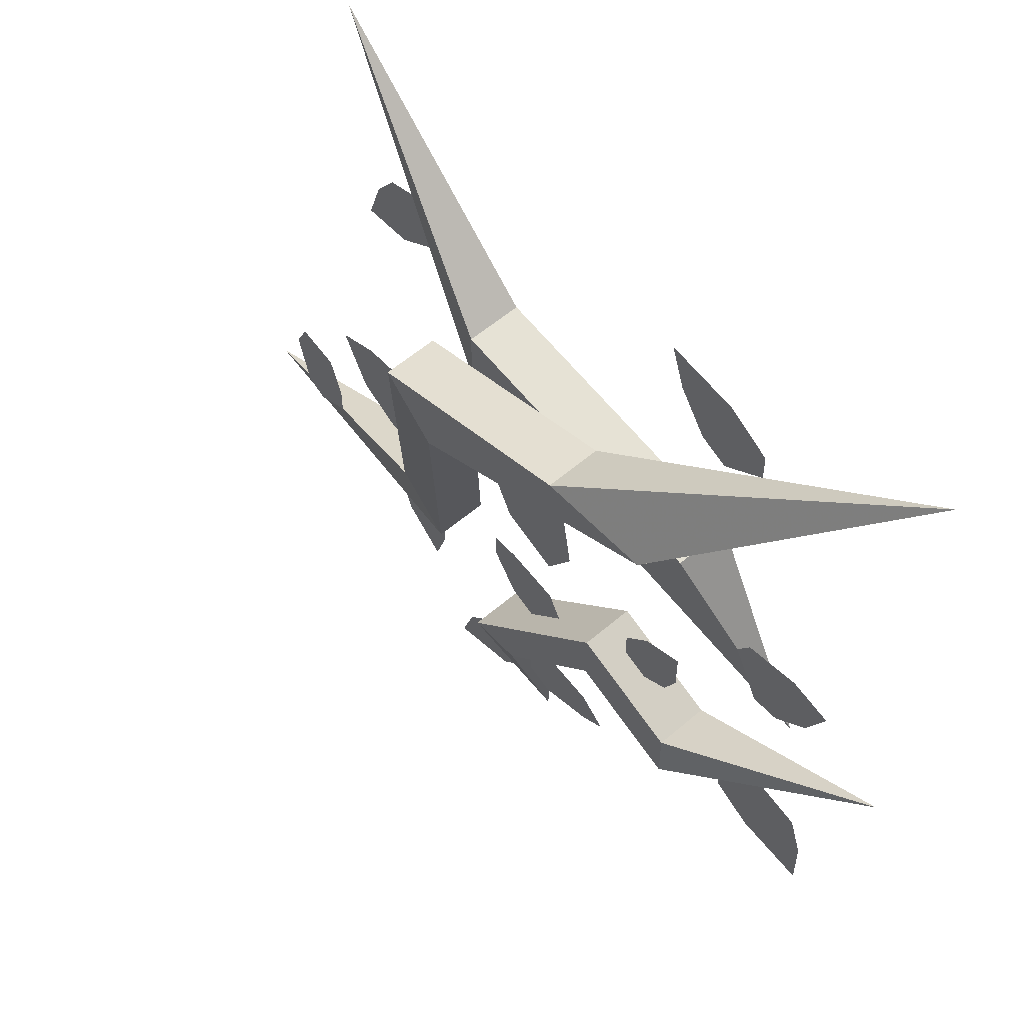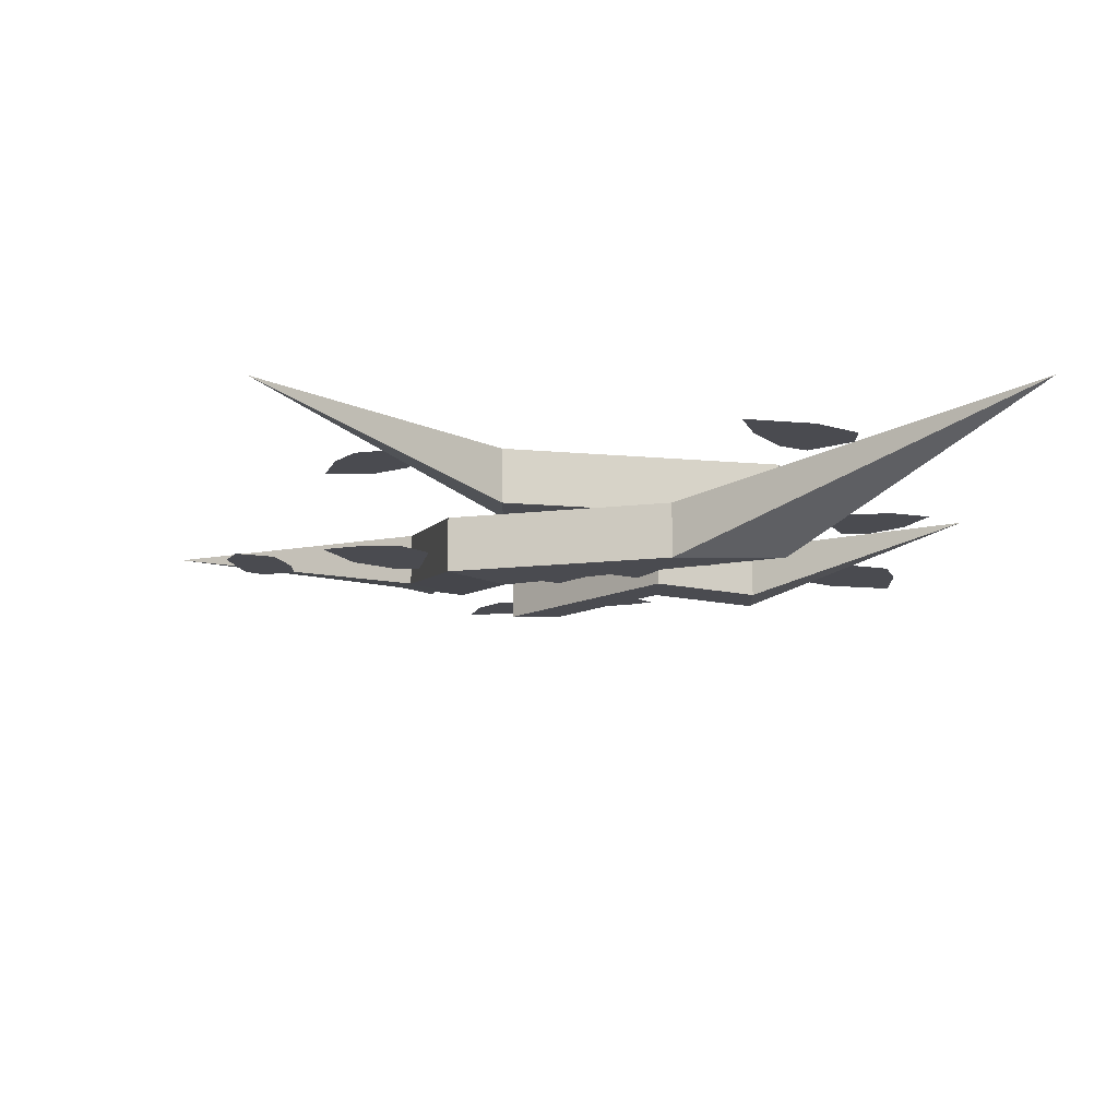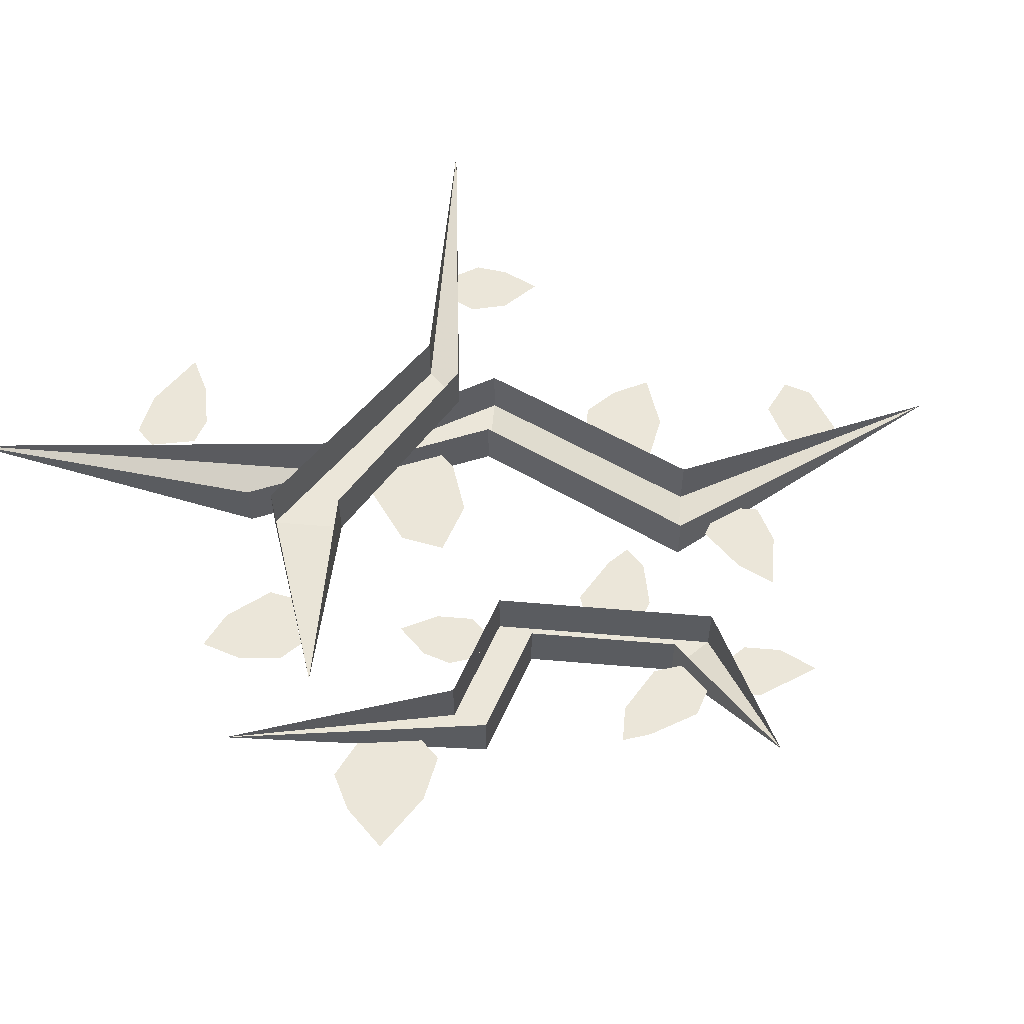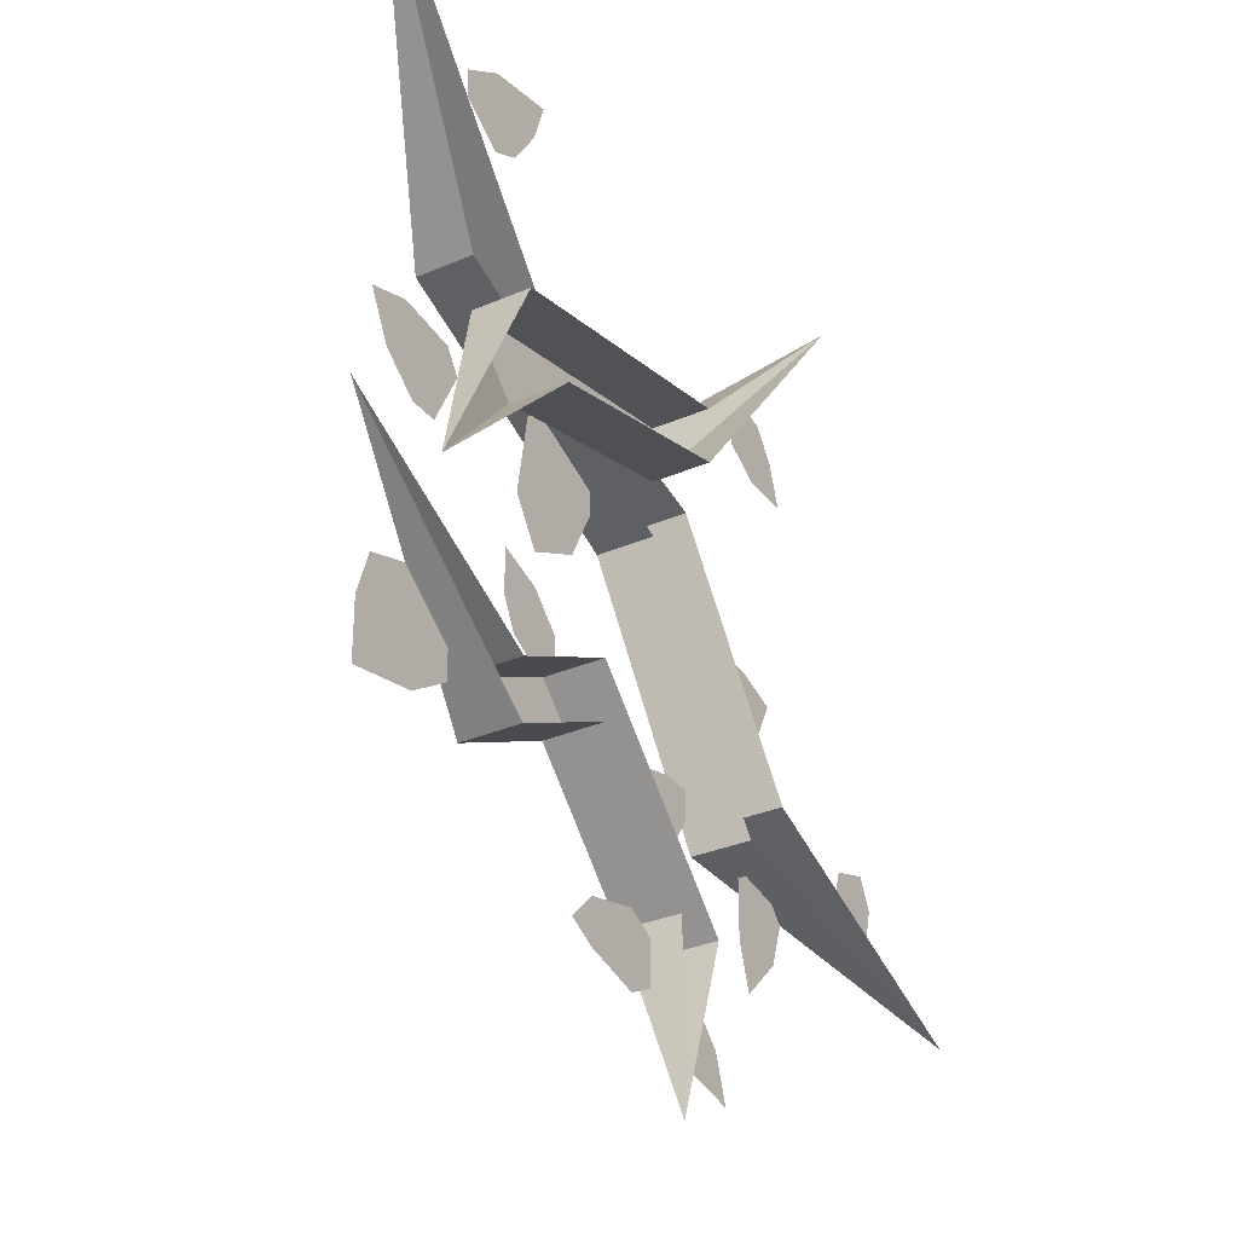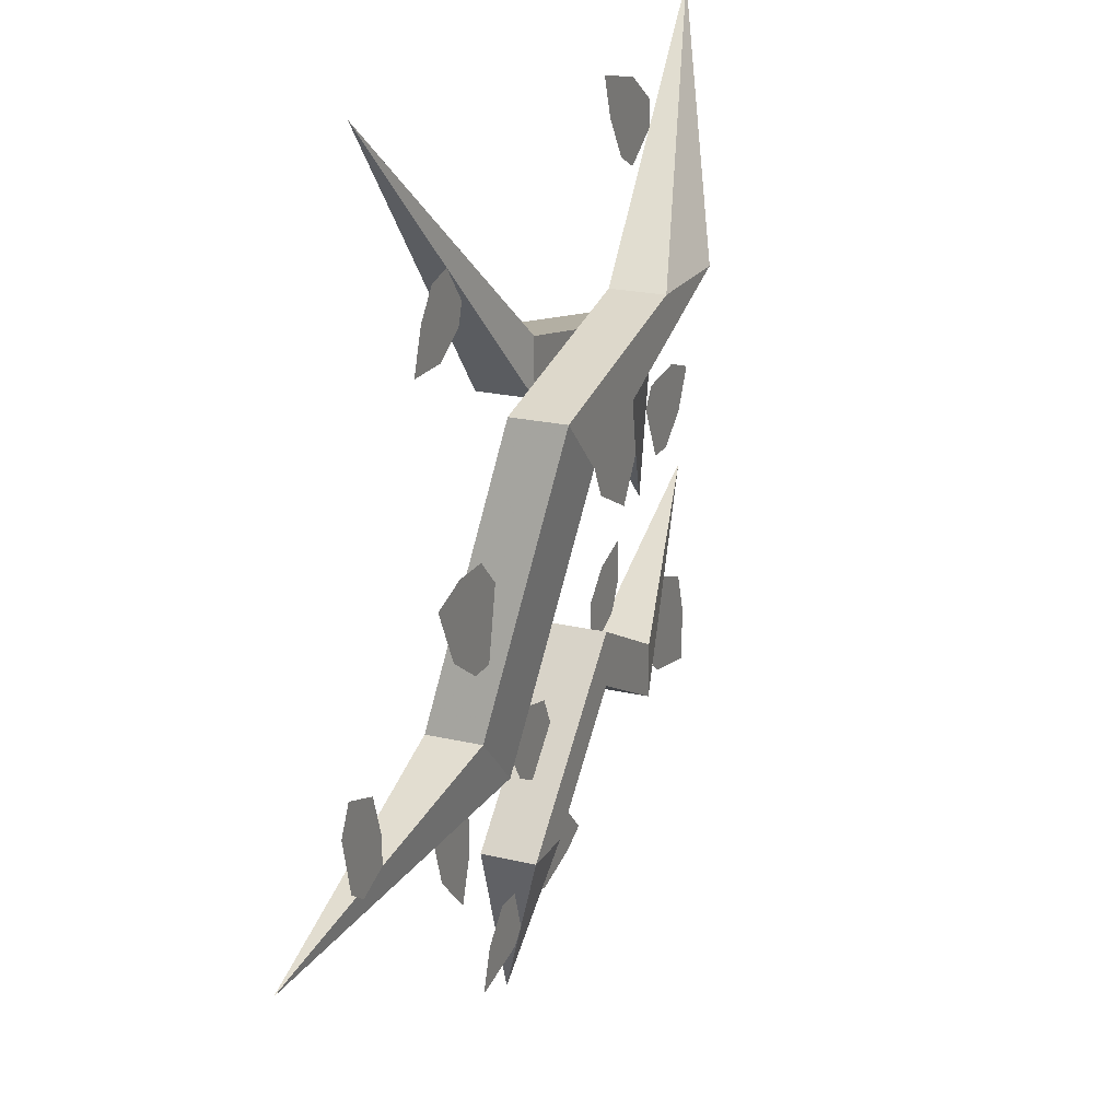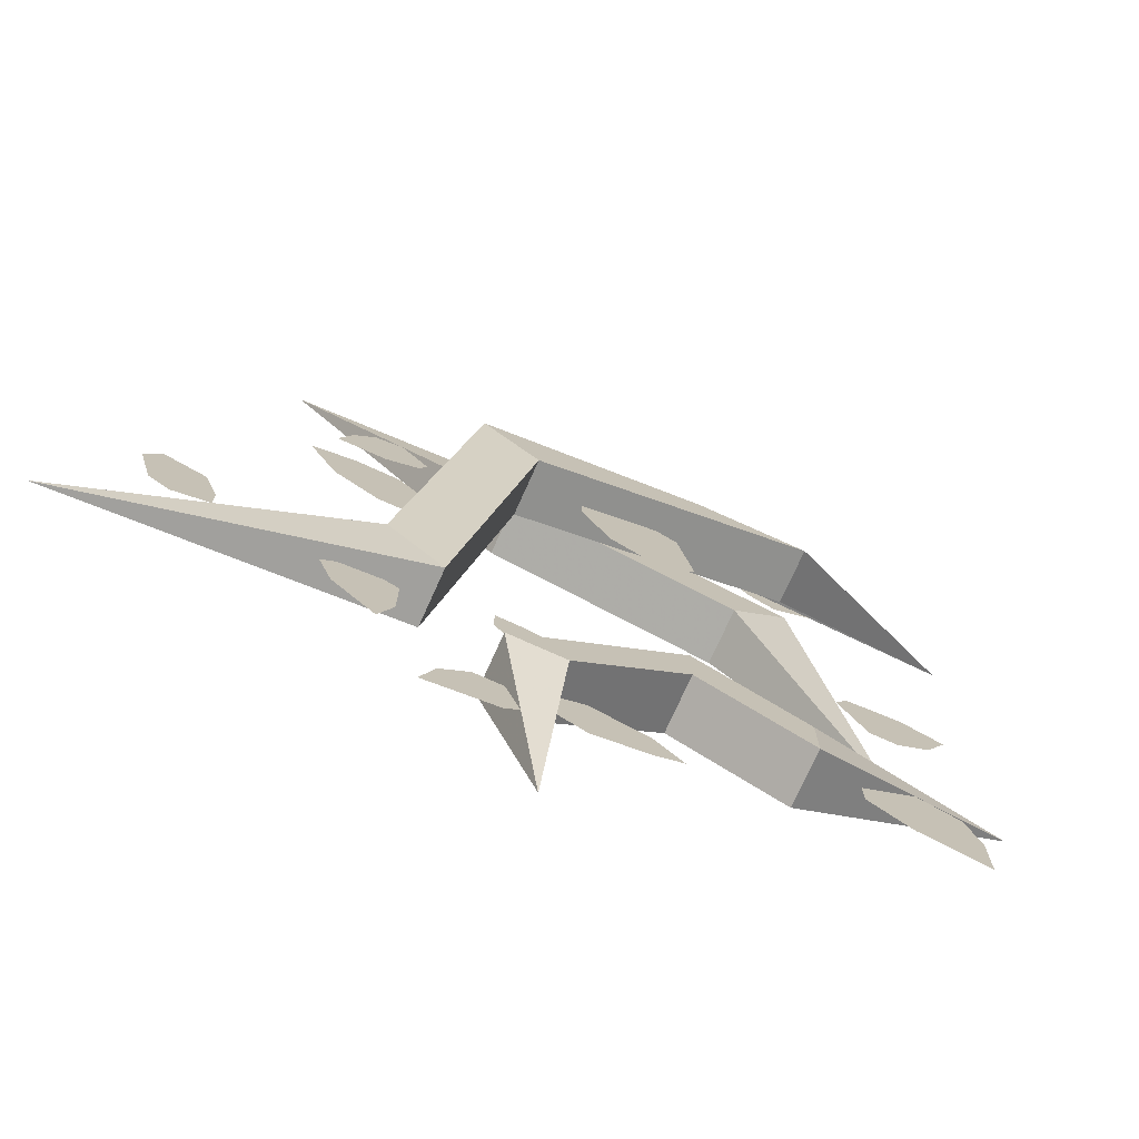
<metadata>
{"format":"obj","ext":"obj","renderer":"f3d","projection":"perspective","resolution":1024,"background":"white","views":[{"elev":56.4,"azim":48.0,"up":"+Z"},{"elev":-14.4,"azim":0.1,"up":"+Y"},{"elev":55.8,"azim":140.1,"up":"+Y"},{"elev":-31.8,"azim":121.3,"up":"+Z"},{"elev":20.8,"azim":-66.8,"up":"+Z"},{"elev":-75.2,"azim":-24.2,"up":"+Z"}]}
</metadata>
<code>
v -64 0 -32
v -24 -8 -16
v -16 -8 -24
v -24 0 -16
v -16 0 -24
v -16 -16 24
v -8 -16 16
v -8 -8 16
v -16 -8 24
v 16 -16 32
v 16 -8 32
v -8 -8 24
v -8 0 24
v -40 0 64
v 32 -16 32
v 32 -8 32
v 24 -8 16
v -8 -8 32
v 32 -8 24
v -8 0 32
v 24 0 16
v 32 0 24
v 64 0 64
v 48 0 -8
v 0 0 -64
v -8 0 -40
v -8 -8 -40
v 0 -8 -40
v 16 -8 -16
v 16 -8 -24
v 16 0 -16
v 16 0 -24
v 0 0 -40
v 32 -8 -24
v 32 -8 -32
v 32 0 -24
v 32 0 -32
v 64 0 -8
v -6 -4 -54
v -16 -4 -56
v -14 -4 -50
v -10 -4 -46
v -6 -4 -46
v -4 -4 -52
v 0 -4 -48
v 0 -4 -42
v 4 -4 -40
v 12 -4 -42
v 16 -4 -46
v 12 -4 -48
v 4 -4 -50
v -28 -4 -26
v -22 -4 -25
v -20 -4 -26
v -20 -4 -34
v -22 -4 -40
v -28 -4 -34
v -30 -4 -28
v -44 -4 -24
v -49 -4 -26
v -52 -4 -24
v -54 -4 -16
v -52 -4 -12
v -46 -4 -14
v -44 -4 -20
v -26 -8 -6
v -32 -8 -2
v -36 -8 6
v -30 -8 8
v -24 -8 8
v -20 -8 4
v -22 -8 -6
v -24 -4 44
v -20 -4 39
v -21 -4 36
v -26 -4 33
v -33 -4 33
v -31 -4 39
v -28 -4 43
v 0 -12 20
v 10 -12 24
v 14 -12 22
v 16 -12 10
v 12 -12 4
v 4 -12 8
v 0 -12 16
v 6 -4 -26
v 0 -4 -32
v -4 -4 -30
v -8 -4 -24
v -8 -4 -20
v -4 -4 -20
v 4 -4 -22
v 20 -4 -18
v 20 -4 -14
v 24 -4 -10
v 30 -4 -8
v 30 -4 -14
v 28 -4 -18
v 24 -4 -20
v 40 -4 -26
v 48 -4 -20
v 54 -4 -22
v 56 -4 -28
v 56 -4 -36
v 46 -4 -34
v 40 -4 -30
v 44 -4 0
v 40 -4 8
v 42 -4 11
v 50 -4 12
v 56 -4 10
v 53 -4 4
v 48 -4 0
v 40 -4 48
v 34 -4 44
v 30 -4 46
v 26 -4 52
v 24 -4 58
v 34 -4 56
v 40 -4 52
f 1 2 3
f 4 2 1
f 3 5 1
f 3 2 6 7
f 3 7 8 5
f 9 6 2 4
f 10 6 9 11
f 12 13 14
f 6 10 15 7
f 16 8 7 15
f 17 12 18 19
f 18 12 14
f 18 14 20
f 12 17 21 13
f 20 22 19 18
f 15 10 23
f 11 23 10
f 15 23 16
f 24 19 22
f 17 19 24
f 24 21 17
f 25 26 27
f 25 27 28
f 28 27 29 30
f 26 31 29 27
f 32 33 28 30
f 29 34 35 30
f 31 36 34 29
f 37 32 30 35
f 35 34 38
f 34 36 38
f 38 37 35
f 25 28 33
f 39 40 41 42 43 44
f 45 46 47 48 49 50 51
f 52 53 54 55 56 57 58
f 59 60 61 62 63 64 65
f 66 67 68 69 70 71 72
f 73 74 75 76 77 78 79
f 80 81 82 83 84 85 86
f 87 88 89 90 91 92 93
f 94 95 96 97 98 99 100
f 101 102 103 104 105 106 107
f 108 109 110 111 112 113 114
f 115 116 117 118 119 120 121

</code>
